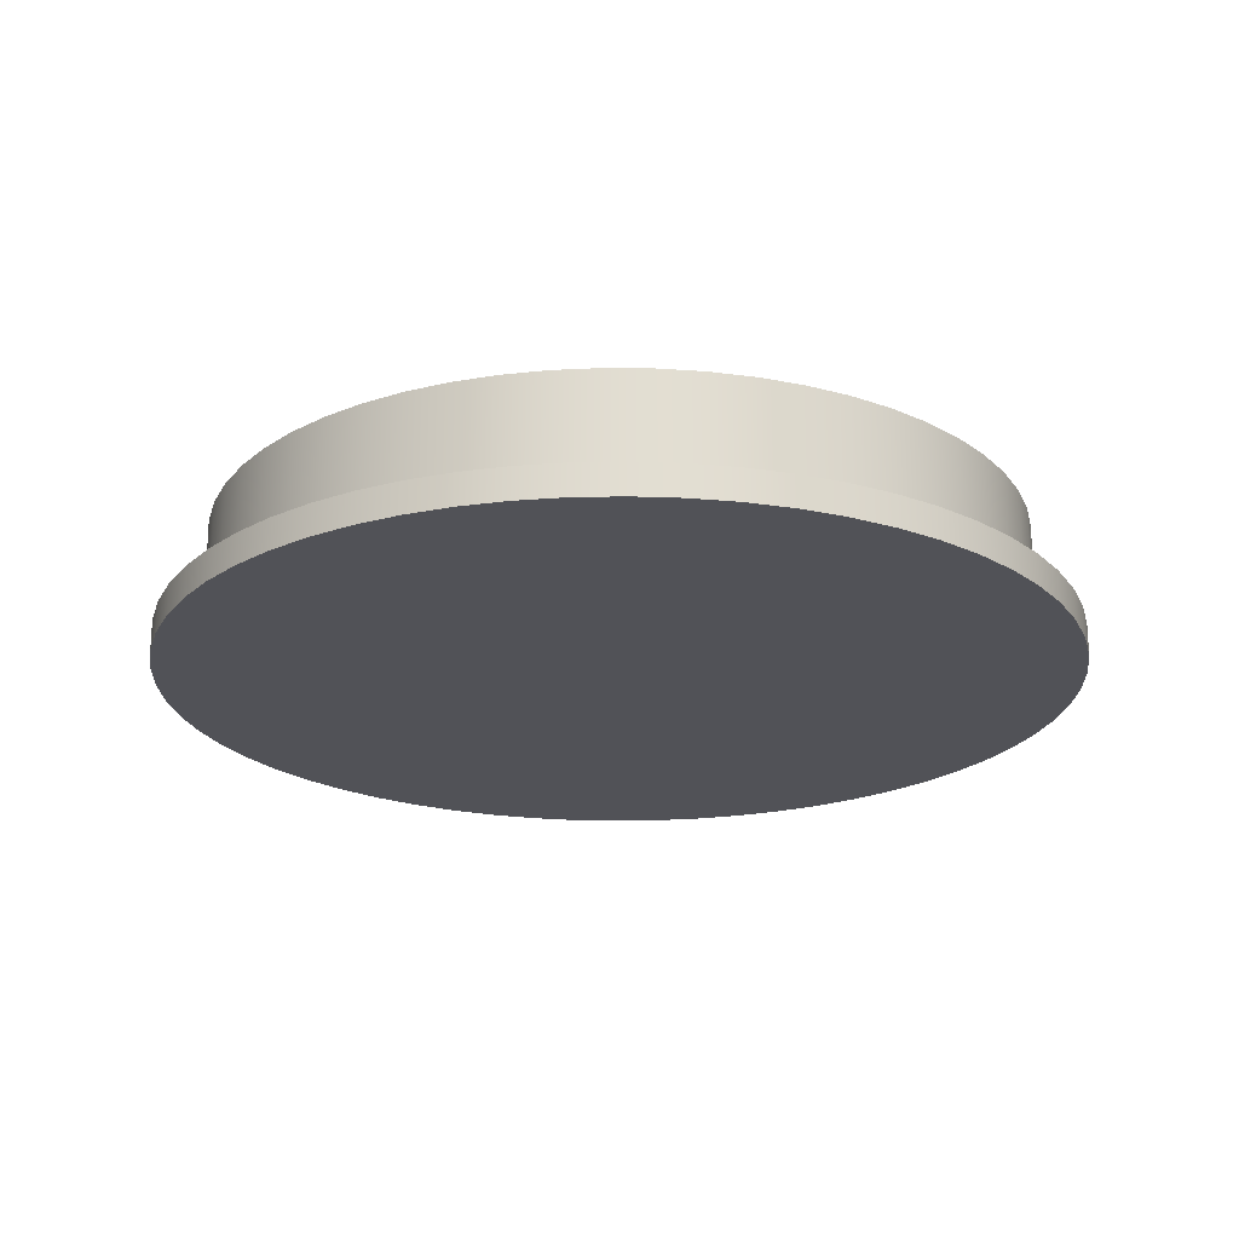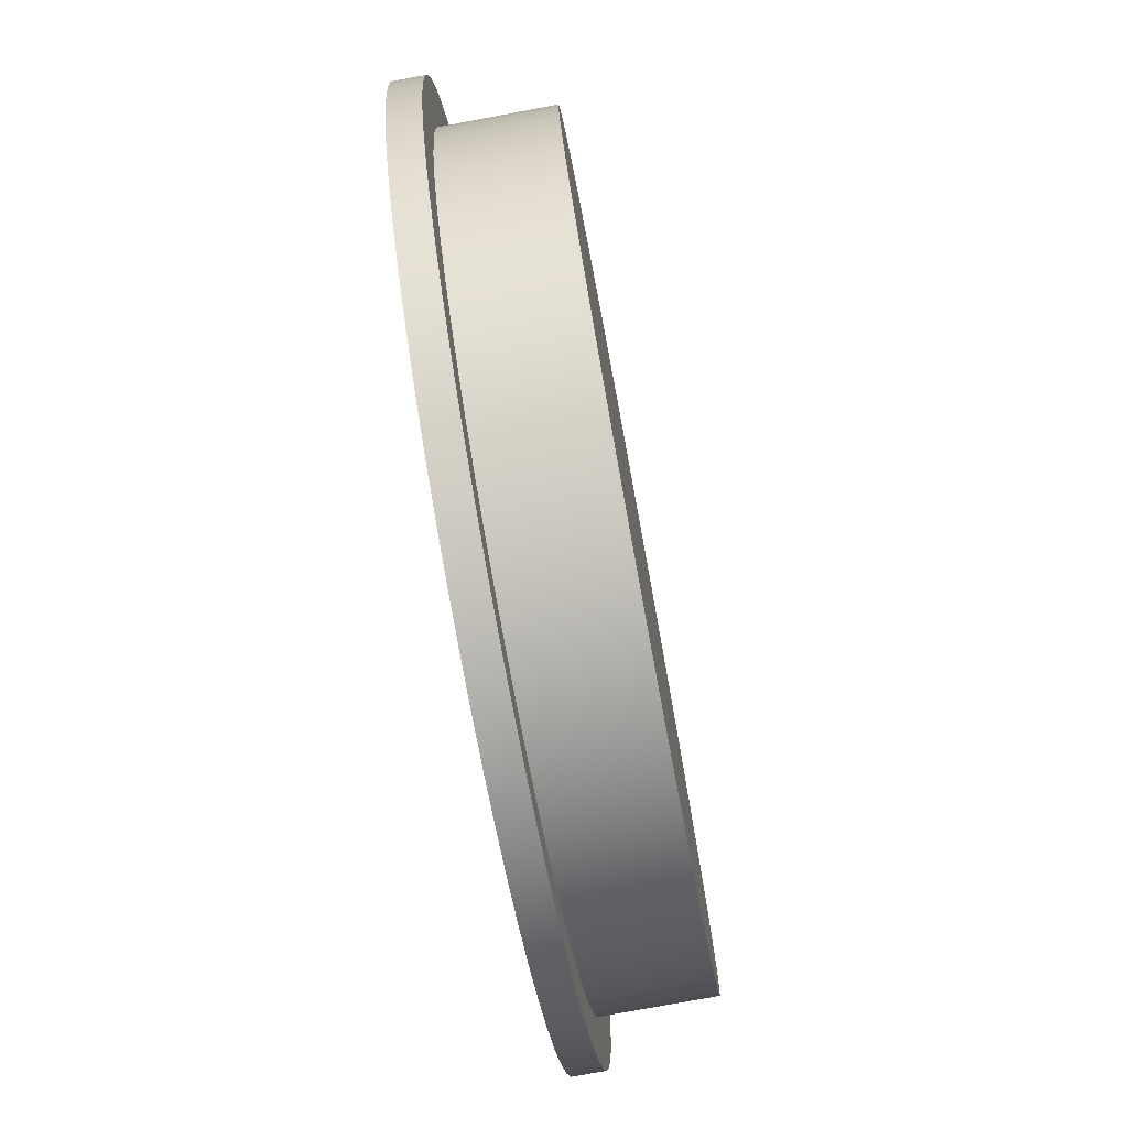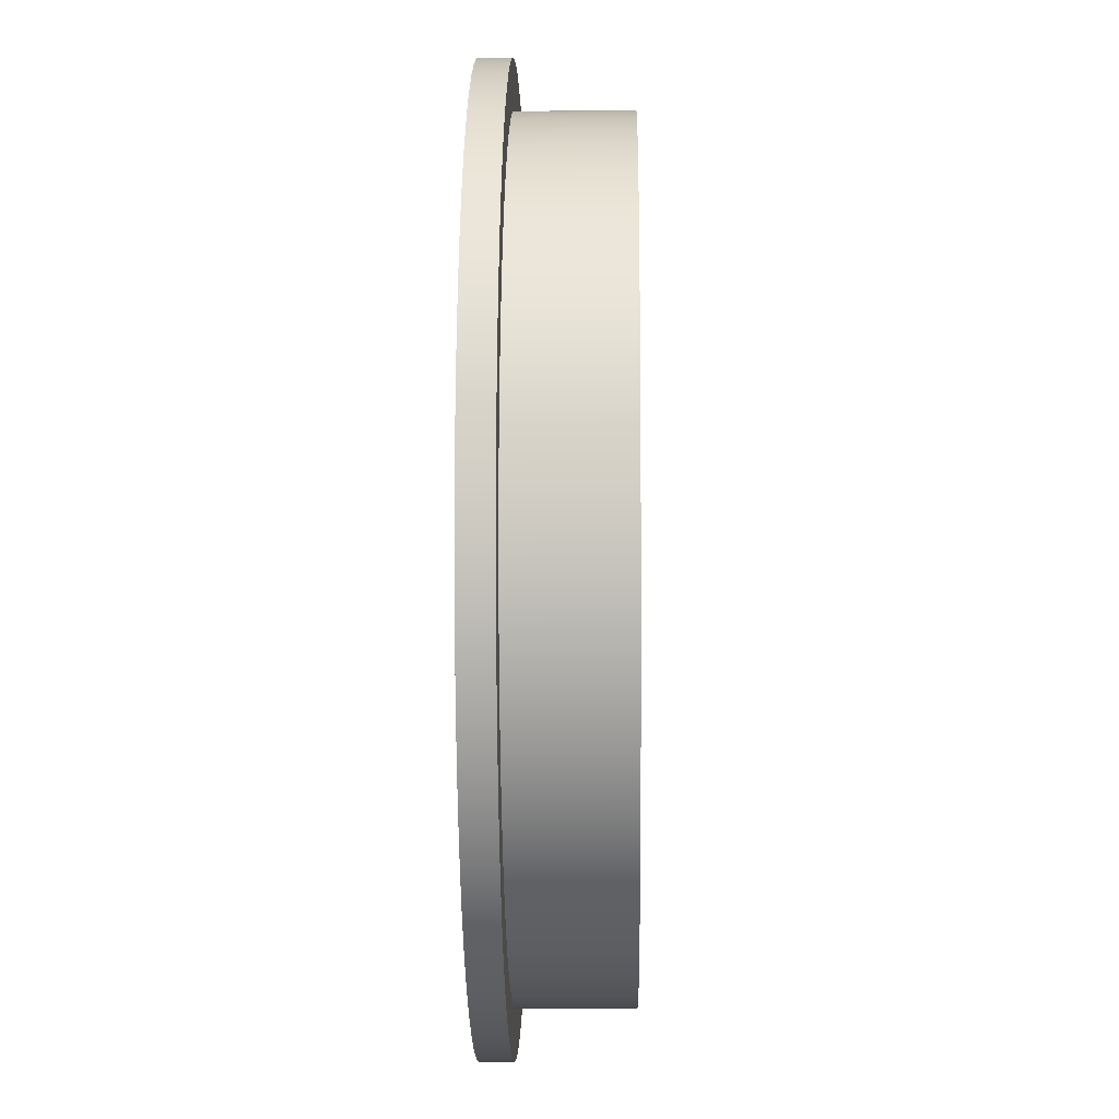
<metadata>
{"format":"obj","ext":"obj","renderer":"f3d","projection":"perspective","resolution":1024,"background":"white","views":[{"elev":-21.4,"azim":-84.8,"up":"+Z"},{"elev":-77.2,"azim":-79.5,"up":"+Y"},{"elev":-4.3,"azim":-88.9,"up":"+Y"}]}
</metadata>
<code>
v -2.9 -3.551e-16 0
v -2.884 0.3031 0
v -2.837 0.6029 0
v -2.758 0.8961 0
v -2.649 1.18 0
v -2.511 1.45 0
v -2.346 1.705 0
v -2.155 1.94 0
v -1.94 2.155 0
v -1.705 2.346 0
v -1.45 2.511 0
v -1.18 2.649 0
v -0.8961 2.758 0
v -0.6029 2.837 0
v -0.3031 2.884 0
v 1.776e-16 2.9 0
v 0.3031 2.884 0
v 0.6029 2.837 0
v 0.8961 2.758 0
v 1.18 2.649 0
v 1.45 2.511 0
v 1.705 2.346 0
v 1.94 2.155 0
v 2.155 1.94 0
v 2.346 1.705 0
v 2.511 1.45 0
v 2.649 1.18 0
v 2.758 0.8961 0
v 2.837 0.6029 0
v 2.884 0.3031 0
v 2.9 0 0
v 2.884 -0.3031 0
v 2.837 -0.6029 0
v 2.758 -0.8961 0
v 2.649 -1.18 0
v 2.511 -1.45 0
v 2.346 -1.705 0
v 2.155 -1.94 0
v 1.94 -2.155 0
v 1.705 -2.346 0
v 1.45 -2.511 0
v 1.18 -2.649 0
v 0.8961 -2.758 0
v 0.6029 -2.837 0
v 0.3031 -2.884 0
v 1.776e-16 -2.9 0
v -0.3031 -2.884 0
v -0.6029 -2.837 0
v -0.8961 -2.758 0
v -1.18 -2.649 0
v -1.45 -2.511 0
v -1.705 -2.346 0
v -1.94 -2.155 0
v -2.155 -1.94 0
v -2.346 -1.705 0
v -2.511 -1.45 0
v -2.649 -1.18 0
v -2.758 -0.8961 0
v -2.837 -0.6029 0
v -2.884 -0.3031 0
v 2.6 3.184e-16 0.2
v 2.584 -0.286 0.2
v 2.537 -0.5686 0.2
v 2.459 -0.8442 0.2
v 2.351 -1.11 0.2
v 2.215 -1.362 0.2
v 2.052 -1.597 0.2
v 1.864 -1.813 0.2
v 1.653 -2.007 0.2
v 1.422 -2.177 0.2
v 1.174 -2.32 0.2
v 0.9117 -2.435 0.2
v 0.6383 -2.52 0.2
v 0.3571 -2.575 0.2
v 0.07164 -2.599 0.2
v -0.2147 -2.591 0.2
v -0.4984 -2.552 0.2
v -0.7761 -2.481 0.2
v -1.044 -2.381 0.2
v -1.3 -2.252 0.2
v -1.54 -2.095 0.2
v -1.761 -1.913 0.2
v -1.961 -1.708 0.2
v -2.137 -1.482 0.2
v -2.287 -1.237 0.2
v -2.409 -0.9784 0.2
v -2.502 -0.7075 0.2
v -2.565 -0.4279 0.2
v -2.596 -0.1432 0.2
v -2.596 0.1432 0.2
v -2.565 0.4279 0.2
v -2.502 0.7075 0.2
v -2.409 0.9784 0.2
v -2.287 1.237 0.2
v -2.137 1.482 0.2
v -1.961 1.708 0.2
v -1.761 1.913 0.2
v -1.54 2.095 0.2
v -1.3 2.252 0.2
v -1.044 2.381 0.2
v -0.7761 2.481 0.2
v -0.4984 2.552 0.2
v -0.2147 2.591 0.2
v 0.07164 2.599 0.2
v 0.3571 2.575 0.2
v 0.6383 2.52 0.2
v 0.9117 2.435 0.2
v 1.174 2.32 0.2
v 1.422 2.177 0.2
v 1.653 2.007 0.2
v 1.864 1.813 0.2
v 2.052 1.597 0.2
v 2.215 1.362 0.2
v 2.351 1.11 0.2
v 2.459 0.8442 0.2
v 2.537 0.5686 0.2
v 2.584 0.286 0.2
v -2.9 -3.551e-16 0.2
v -2.884 -0.3031 0.2
v -2.837 -0.6029 0.2
v -2.758 -0.8961 0.2
v -2.649 -1.18 0.2
v -2.511 -1.45 0.2
v -2.346 -1.705 0.2
v -2.155 -1.94 0.2
v -1.94 -2.155 0.2
v -1.705 -2.346 0.2
v -1.45 -2.511 0.2
v -1.18 -2.649 0.2
v -0.8961 -2.758 0.2
v -0.6029 -2.837 0.2
v -0.3031 -2.884 0.2
v 1.776e-16 -2.9 0.2
v 0.3031 -2.884 0.2
v 0.6029 -2.837 0.2
v 0.8961 -2.758 0.2
v 1.18 -2.649 0.2
v 1.45 -2.511 0.2
v 1.705 -2.346 0.2
v 1.94 -2.155 0.2
v 2.155 -1.94 0.2
v 2.346 -1.705 0.2
v 2.511 -1.45 0.2
v 2.649 -1.18 0.2
v 2.758 -0.8961 0.2
v 2.837 -0.6029 0.2
v 2.884 -0.3031 0.2
v 2.9 0 0.2
v 2.884 0.3031 0.2
v 2.837 0.6029 0.2
v 2.758 0.8961 0.2
v 2.649 1.18 0.2
v 2.511 1.45 0.2
v 2.346 1.705 0.2
v 2.155 1.94 0.2
v 1.94 2.155 0.2
v 1.705 2.346 0.2
v 1.45 2.511 0.2
v 1.18 2.649 0.2
v 0.8961 2.758 0.2
v 0.6029 2.837 0.2
v 0.3031 2.884 0.2
v 1.776e-16 2.9 0.2
v -0.3031 2.884 0.2
v -0.6029 2.837 0.2
v -0.8961 2.758 0.2
v -1.18 2.649 0.2
v -1.45 2.511 0.2
v -1.705 2.346 0.2
v -1.94 2.155 0.2
v -2.155 1.94 0.2
v -2.346 1.705 0.2
v -2.511 1.45 0.2
v -2.649 1.18 0.2
v -2.758 0.8961 0.2
v -2.837 0.6029 0.2
v -2.884 0.3031 0.2
v -2.9 -3.551e-16 0.2
v -2.884 0.3031 0.2
v -2.837 0.6029 0.2
v -2.758 0.8961 0.2
v -2.649 1.18 0.2
v -2.511 1.45 0.2
v -2.346 1.705 0.2
v -2.155 1.94 0.2
v -1.94 2.155 0.2
v -1.705 2.346 0.2
v -1.45 2.511 0.2
v -1.18 2.649 0.2
v -0.8961 2.758 0.2
v -0.6029 2.837 0.2
v -0.3031 2.884 0.2
v 1.776e-16 2.9 0.2
v 0.3031 2.884 0.2
v 0.6029 2.837 0.2
v 0.8961 2.758 0.2
v 1.18 2.649 0.2
v 1.45 2.511 0.2
v 1.705 2.346 0.2
v 1.94 2.155 0.2
v 2.155 1.94 0.2
v 2.346 1.705 0.2
v 2.511 1.45 0.2
v 2.649 1.18 0.2
v 2.758 0.8961 0.2
v 2.837 0.6029 0.2
v 2.884 0.3031 0.2
v 2.9 0 0.2
v 2.884 -0.3031 0.2
v 2.837 -0.6029 0.2
v 2.758 -0.8961 0.2
v 2.649 -1.18 0.2
v 2.511 -1.45 0.2
v 2.346 -1.705 0.2
v 2.155 -1.94 0.2
v 1.94 -2.155 0.2
v 1.705 -2.346 0.2
v 1.45 -2.511 0.2
v 1.18 -2.649 0.2
v 0.8961 -2.758 0.2
v 0.6029 -2.837 0.2
v 0.3031 -2.884 0.2
v 1.776e-16 -2.9 0.2
v -0.3031 -2.884 0.2
v -0.6029 -2.837 0.2
v -0.8961 -2.758 0.2
v -1.18 -2.649 0.2
v -1.45 -2.511 0.2
v -1.705 -2.346 0.2
v -1.94 -2.155 0.2
v -2.155 -1.94 0.2
v -2.346 -1.705 0.2
v -2.511 -1.45 0.2
v -2.649 -1.18 0.2
v -2.758 -0.8961 0.2
v -2.837 -0.6029 0.2
v -2.884 -0.3031 0.2
v -2.9 -3.551e-16 0
v -2.884 -0.3031 0
v -2.837 -0.6029 0
v -2.758 -0.8961 0
v -2.649 -1.18 0
v -2.511 -1.45 0
v -2.346 -1.705 0
v -2.155 -1.94 0
v -1.94 -2.155 0
v -1.705 -2.346 0
v -1.45 -2.511 0
v -1.18 -2.649 0
v -0.8961 -2.758 0
v -0.6029 -2.837 0
v -0.3031 -2.884 0
v 1.776e-16 -2.9 0
v 0.3031 -2.884 0
v 0.6029 -2.837 0
v 0.8961 -2.758 0
v 1.18 -2.649 0
v 1.45 -2.511 0
v 1.705 -2.346 0
v 1.94 -2.155 0
v 2.155 -1.94 0
v 2.346 -1.705 0
v 2.511 -1.45 0
v 2.649 -1.18 0
v 2.758 -0.8961 0
v 2.837 -0.6029 0
v 2.884 -0.3031 0
v 2.9 0 0
v 2.884 0.3031 0
v 2.837 0.6029 0
v 2.758 0.8961 0
v 2.649 1.18 0
v 2.511 1.45 0
v 2.346 1.705 0
v 2.155 1.94 0
v 1.94 2.155 0
v 1.705 2.346 0
v 1.45 2.511 0
v 1.18 2.649 0
v 0.8961 2.758 0
v 0.6029 2.837 0
v 0.3031 2.884 0
v 1.776e-16 2.9 0
v -0.3031 2.884 0
v -0.6029 2.837 0
v -0.8961 2.758 0
v -1.18 2.649 0
v -1.45 2.511 0
v -1.705 2.346 0
v -1.94 2.155 0
v -2.155 1.94 0
v -2.346 1.705 0
v -2.511 1.45 0
v -2.649 1.18 0
v -2.758 0.8961 0
v -2.837 0.6029 0
v -2.884 0.3031 0
v -2.9 -3.551e-16 0
v -2.9 -3.551e-16 0.2
v 2.6 3.184e-16 0.9
v 2.584 0.286 0.9
v 2.537 0.5686 0.9
v 2.459 0.8442 0.9
v 2.351 1.11 0.9
v 2.215 1.362 0.9
v 2.052 1.597 0.9
v 1.864 1.813 0.9
v 1.653 2.007 0.9
v 1.422 2.177 0.9
v 1.174 2.32 0.9
v 0.9117 2.435 0.9
v 0.6383 2.52 0.9
v 0.3571 2.575 0.9
v 0.07164 2.599 0.9
v -0.2147 2.591 0.9
v -0.4984 2.552 0.9
v -0.7761 2.481 0.9
v -1.044 2.381 0.9
v -1.3 2.252 0.9
v -1.54 2.095 0.9
v -1.761 1.913 0.9
v -1.961 1.708 0.9
v -2.137 1.482 0.9
v -2.287 1.237 0.9
v -2.409 0.9784 0.9
v -2.502 0.7075 0.9
v -2.565 0.4279 0.9
v -2.596 0.1432 0.9
v -2.596 -0.1432 0.9
v -2.565 -0.4279 0.9
v -2.502 -0.7075 0.9
v -2.409 -0.9784 0.9
v -2.287 -1.237 0.9
v -2.137 -1.482 0.9
v -1.961 -1.708 0.9
v -1.761 -1.913 0.9
v -1.54 -2.095 0.9
v -1.3 -2.252 0.9
v -1.044 -2.381 0.9
v -0.7761 -2.481 0.9
v -0.4984 -2.552 0.9
v -0.2147 -2.591 0.9
v 0.07164 -2.599 0.9
v 0.3571 -2.575 0.9
v 0.6383 -2.52 0.9
v 0.9117 -2.435 0.9
v 1.174 -2.32 0.9
v 1.422 -2.177 0.9
v 1.653 -2.007 0.9
v 1.864 -1.813 0.9
v 2.052 -1.597 0.9
v 2.215 -1.362 0.9
v 2.351 -1.11 0.9
v 2.459 -0.8442 0.9
v 2.537 -0.5686 0.9
v 2.584 -0.286 0.9
v 2.6 3.184e-16 0.9
v 2.584 -0.286 0.9
v 2.537 -0.5686 0.9
v 2.459 -0.8442 0.9
v 2.351 -1.11 0.9
v 2.215 -1.362 0.9
v 2.052 -1.597 0.9
v 1.864 -1.813 0.9
v 1.653 -2.007 0.9
v 1.422 -2.177 0.9
v 1.174 -2.32 0.9
v 0.9117 -2.435 0.9
v 0.6383 -2.52 0.9
v 0.3571 -2.575 0.9
v 0.07164 -2.599 0.9
v -0.2147 -2.591 0.9
v -0.4984 -2.552 0.9
v -0.7761 -2.481 0.9
v -1.044 -2.381 0.9
v -1.3 -2.252 0.9
v -1.54 -2.095 0.9
v -1.761 -1.913 0.9
v -1.961 -1.708 0.9
v -2.137 -1.482 0.9
v -2.287 -1.237 0.9
v -2.409 -0.9784 0.9
v -2.502 -0.7075 0.9
v -2.565 -0.4279 0.9
v -2.596 -0.1432 0.9
v -2.596 0.1432 0.9
v -2.565 0.4279 0.9
v -2.502 0.7075 0.9
v -2.409 0.9784 0.9
v -2.287 1.237 0.9
v -2.137 1.482 0.9
v -1.961 1.708 0.9
v -1.761 1.913 0.9
v -1.54 2.095 0.9
v -1.3 2.252 0.9
v -1.044 2.381 0.9
v -0.7761 2.481 0.9
v -0.4984 2.552 0.9
v -0.2147 2.591 0.9
v 0.07164 2.599 0.9
v 0.3571 2.575 0.9
v 0.6383 2.52 0.9
v 0.9117 2.435 0.9
v 1.174 2.32 0.9
v 1.422 2.177 0.9
v 1.653 2.007 0.9
v 1.864 1.813 0.9
v 2.052 1.597 0.9
v 2.215 1.362 0.9
v 2.351 1.11 0.9
v 2.459 0.8442 0.9
v 2.537 0.5686 0.9
v 2.584 0.286 0.9
v 2.6 3.184e-16 0.2
v 2.584 0.286 0.2
v 2.537 0.5686 0.2
v 2.459 0.8442 0.2
v 2.351 1.11 0.2
v 2.215 1.362 0.2
v 2.052 1.597 0.2
v 1.864 1.813 0.2
v 1.653 2.007 0.2
v 1.422 2.177 0.2
v 1.174 2.32 0.2
v 0.9117 2.435 0.2
v 0.6383 2.52 0.2
v 0.3571 2.575 0.2
v 0.07164 2.599 0.2
v -0.2147 2.591 0.2
v -0.4984 2.552 0.2
v -0.7761 2.481 0.2
v -1.044 2.381 0.2
v -1.3 2.252 0.2
v -1.54 2.095 0.2
v -1.761 1.913 0.2
v -1.961 1.708 0.2
v -2.137 1.482 0.2
v -2.287 1.237 0.2
v -2.409 0.9784 0.2
v -2.502 0.7075 0.2
v -2.565 0.4279 0.2
v -2.596 0.1432 0.2
v -2.596 -0.1432 0.2
v -2.565 -0.4279 0.2
v -2.502 -0.7075 0.2
v -2.409 -0.9784 0.2
v -2.287 -1.237 0.2
v -2.137 -1.482 0.2
v -1.961 -1.708 0.2
v -1.761 -1.913 0.2
v -1.54 -2.095 0.2
v -1.3 -2.252 0.2
v -1.044 -2.381 0.2
v -0.7761 -2.481 0.2
v -0.4984 -2.552 0.2
v -0.2147 -2.591 0.2
v 0.07164 -2.599 0.2
v 0.3571 -2.575 0.2
v 0.6383 -2.52 0.2
v 0.9117 -2.435 0.2
v 1.174 -2.32 0.2
v 1.422 -2.177 0.2
v 1.653 -2.007 0.2
v 1.864 -1.813 0.2
v 2.052 -1.597 0.2
v 2.215 -1.362 0.2
v 2.351 -1.11 0.2
v 2.459 -0.8442 0.2
v 2.537 -0.5686 0.2
v 2.584 -0.286 0.2
v 2.6 3.184e-16 0.2
v 2.6 3.184e-16 0.9
f 2 30 1
f 1 30 31
f 1 31 60
f 60 31 32
f 60 32 59
f 59 32 33
f 59 33 58
f 58 33 34
f 58 34 57
f 57 34 35
f 57 35 56
f 56 35 36
f 56 36 55
f 55 36 37
f 55 37 54
f 54 37 38
f 54 38 53
f 53 38 39
f 53 39 52
f 52 39 40
f 52 40 51
f 51 40 41
f 51 41 50
f 50 41 42
f 50 42 49
f 49 42 43
f 49 43 48
f 48 43 44
f 48 44 47
f 47 44 45
f 47 45 46
f 30 2 29
f 29 2 3
f 29 3 28
f 28 3 4
f 28 4 27
f 27 4 5
f 27 5 26
f 26 5 6
f 26 6 25
f 25 6 7
f 25 7 24
f 24 7 8
f 24 8 23
f 23 8 9
f 23 9 22
f 22 9 10
f 22 10 21
f 21 10 11
f 21 11 20
f 20 11 12
f 20 12 19
f 19 12 13
f 19 13 18
f 18 13 14
f 18 14 17
f 17 14 15
f 17 15 16
f 62 147 61
f 61 147 148
f 61 148 149
f 147 62 146
f 146 62 63
f 146 63 145
f 145 63 64
f 145 64 144
f 144 64 65
f 144 65 143
f 143 65 66
f 143 66 142
f 142 66 67
f 142 67 141
f 141 67 68
f 141 68 140
f 140 68 69
f 140 69 139
f 139 69 70
f 139 70 138
f 138 70 71
f 138 71 137
f 137 71 72
f 137 72 136
f 136 72 73
f 136 73 135
f 135 73 74
f 135 74 134
f 134 74 75
f 134 75 133
f 133 75 76
f 133 76 132
f 132 76 77
f 132 77 131
f 131 77 78
f 131 78 130
f 130 78 79
f 130 79 129
f 129 79 80
f 129 80 128
f 128 80 127
f 127 80 81
f 127 81 126
f 126 81 82
f 126 82 125
f 125 82 83
f 125 83 124
f 124 83 84
f 124 84 123
f 123 84 85
f 123 85 122
f 122 85 86
f 122 86 121
f 121 86 87
f 121 87 120
f 120 87 88
f 120 88 119
f 119 88 89
f 119 89 118
f 118 89 90
f 118 90 177
f 177 90 91
f 177 91 176
f 176 91 92
f 176 92 175
f 175 92 93
f 175 93 174
f 174 93 94
f 174 94 173
f 173 94 95
f 173 95 172
f 172 95 96
f 172 96 171
f 171 96 97
f 171 97 170
f 170 97 98
f 170 98 169
f 169 98 99
f 169 99 168
f 168 99 167
f 167 99 100
f 167 100 166
f 166 100 101
f 166 101 165
f 165 101 102
f 165 102 164
f 164 102 103
f 164 103 163
f 163 103 104
f 163 104 162
f 162 104 105
f 162 105 161
f 161 105 106
f 161 106 160
f 160 106 107
f 160 107 159
f 159 107 108
f 159 108 158
f 158 108 109
f 158 109 157
f 157 109 110
f 157 110 156
f 156 110 111
f 156 111 155
f 155 111 112
f 155 112 154
f 154 112 113
f 154 113 153
f 153 113 114
f 153 114 152
f 152 114 115
f 152 115 151
f 151 115 116
f 151 116 150
f 150 116 117
f 150 117 149
f 149 117 61
f 179 297 178
f 178 297 298
f 299 238 237
f 237 238 239
f 237 239 236
f 236 239 240
f 236 240 235
f 235 240 241
f 235 241 234
f 234 241 242
f 234 242 233
f 233 242 243
f 233 243 232
f 232 243 244
f 232 244 231
f 231 244 245
f 231 245 230
f 230 245 246
f 230 246 229
f 229 246 247
f 229 247 228
f 228 247 248
f 228 248 227
f 227 248 249
f 227 249 226
f 226 249 250
f 226 250 225
f 225 250 251
f 225 251 224
f 224 251 252
f 224 252 223
f 223 252 253
f 223 253 222
f 222 253 254
f 222 254 221
f 221 254 255
f 221 255 220
f 220 255 256
f 220 256 219
f 219 256 257
f 219 257 218
f 218 257 258
f 218 258 217
f 217 258 259
f 217 259 216
f 216 259 260
f 216 260 215
f 215 260 261
f 215 261 214
f 214 261 262
f 214 262 213
f 213 262 263
f 213 263 212
f 212 263 264
f 212 264 211
f 211 264 265
f 211 265 210
f 210 265 266
f 210 266 209
f 209 266 267
f 209 267 208
f 208 267 268
f 208 268 207
f 207 268 269
f 207 269 206
f 206 269 270
f 206 270 205
f 205 270 271
f 205 271 204
f 204 271 272
f 204 272 203
f 203 272 273
f 203 273 202
f 202 273 274
f 202 274 201
f 201 274 275
f 201 275 200
f 200 275 276
f 200 276 199
f 199 276 277
f 199 277 198
f 198 277 278
f 198 278 197
f 197 278 279
f 197 279 196
f 196 279 280
f 196 280 195
f 195 280 281
f 195 281 194
f 194 281 282
f 194 282 193
f 193 282 283
f 193 283 192
f 192 283 284
f 192 284 191
f 191 284 285
f 191 285 190
f 190 285 286
f 190 286 189
f 189 286 287
f 189 287 188
f 188 287 288
f 188 288 187
f 187 288 289
f 187 289 186
f 186 289 290
f 186 290 185
f 185 290 291
f 185 291 184
f 184 291 292
f 184 292 183
f 183 292 293
f 183 293 182
f 182 293 294
f 182 294 181
f 181 294 295
f 181 295 180
f 180 295 296
f 180 296 179
f 179 296 297
f 356 300 327
f 327 300 301
f 327 301 302
f 327 302 326
f 326 302 303
f 326 303 325
f 325 303 304
f 325 304 324
f 324 304 305
f 324 305 323
f 323 305 306
f 323 306 322
f 322 306 307
f 322 307 321
f 321 307 308
f 321 308 320
f 320 308 309
f 320 309 319
f 319 309 310
f 319 310 318
f 318 310 311
f 318 311 317
f 317 311 312
f 317 312 316
f 316 312 313
f 316 313 315
f 315 313 314
f 328 330 327
f 327 330 331
f 327 331 332
f 328 329 330
f 332 333 327
f 327 333 334
f 327 334 335
f 335 336 327
f 327 336 337
f 327 337 338
f 338 339 327
f 327 339 340
f 327 340 341
f 341 342 327
f 327 342 343
f 327 343 344
f 344 345 327
f 327 345 346
f 327 346 347
f 347 348 327
f 327 348 349
f 327 349 350
f 350 351 327
f 327 351 352
f 327 352 353
f 353 354 327
f 327 354 355
f 327 355 356
f 358 470 357
f 357 470 471
f 472 414 413
f 413 414 415
f 413 415 412
f 412 415 416
f 412 416 411
f 411 416 417
f 411 417 410
f 410 417 418
f 410 418 409
f 409 418 419
f 409 419 408
f 408 419 420
f 408 420 407
f 407 420 421
f 407 421 406
f 406 421 422
f 406 422 405
f 405 422 423
f 405 423 404
f 404 423 424
f 404 424 403
f 403 424 425
f 403 425 402
f 402 425 426
f 402 426 401
f 401 426 427
f 401 427 400
f 400 427 428
f 400 428 399
f 399 428 429
f 399 429 398
f 398 429 430
f 398 430 397
f 397 430 431
f 397 431 396
f 396 431 432
f 396 432 395
f 395 432 433
f 395 433 394
f 394 433 434
f 394 434 393
f 393 434 435
f 393 435 392
f 392 435 436
f 392 436 391
f 391 436 437
f 391 437 390
f 390 437 438
f 390 438 389
f 389 438 439
f 389 439 388
f 388 439 440
f 388 440 387
f 387 440 441
f 387 441 386
f 386 441 442
f 386 442 385
f 385 442 443
f 385 443 384
f 384 443 444
f 384 444 383
f 383 444 445
f 383 445 382
f 382 445 446
f 382 446 381
f 381 446 447
f 381 447 380
f 380 447 448
f 380 448 379
f 379 448 449
f 379 449 378
f 378 449 450
f 378 450 377
f 377 450 451
f 377 451 376
f 376 451 452
f 376 452 375
f 375 452 453
f 375 453 374
f 374 453 454
f 374 454 373
f 373 454 455
f 373 455 372
f 372 455 456
f 372 456 371
f 371 456 457
f 371 457 370
f 370 457 458
f 370 458 369
f 369 458 459
f 369 459 368
f 368 459 460
f 368 460 367
f 367 460 461
f 367 461 366
f 366 461 462
f 366 462 365
f 365 462 463
f 365 463 364
f 364 463 464
f 364 464 363
f 363 464 465
f 363 465 362
f 362 465 466
f 362 466 361
f 361 466 467
f 361 467 360
f 360 467 468
f 360 468 359
f 359 468 469
f 359 469 358
f 358 469 470

</code>
